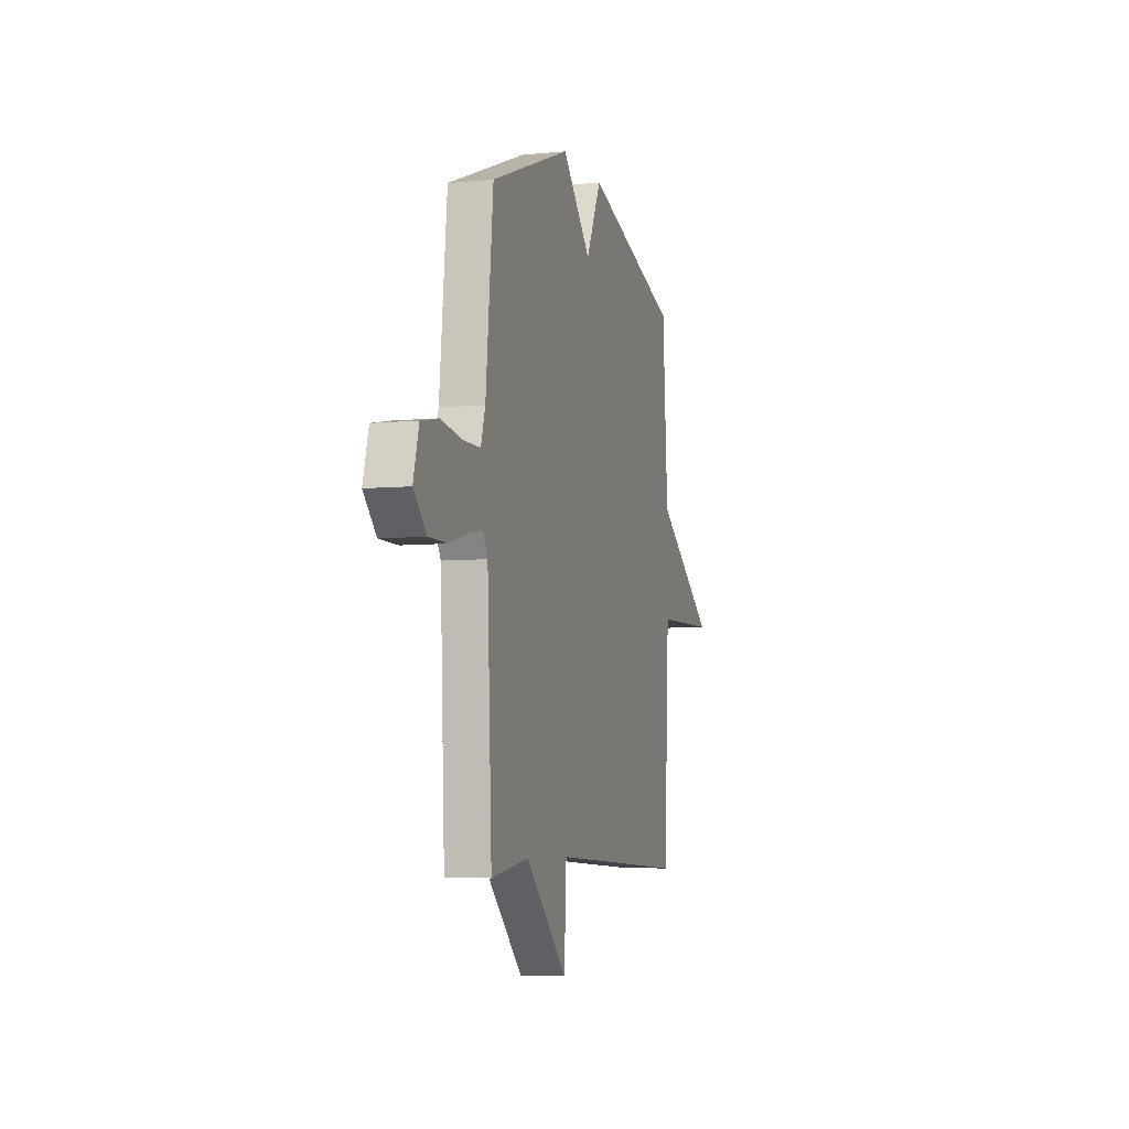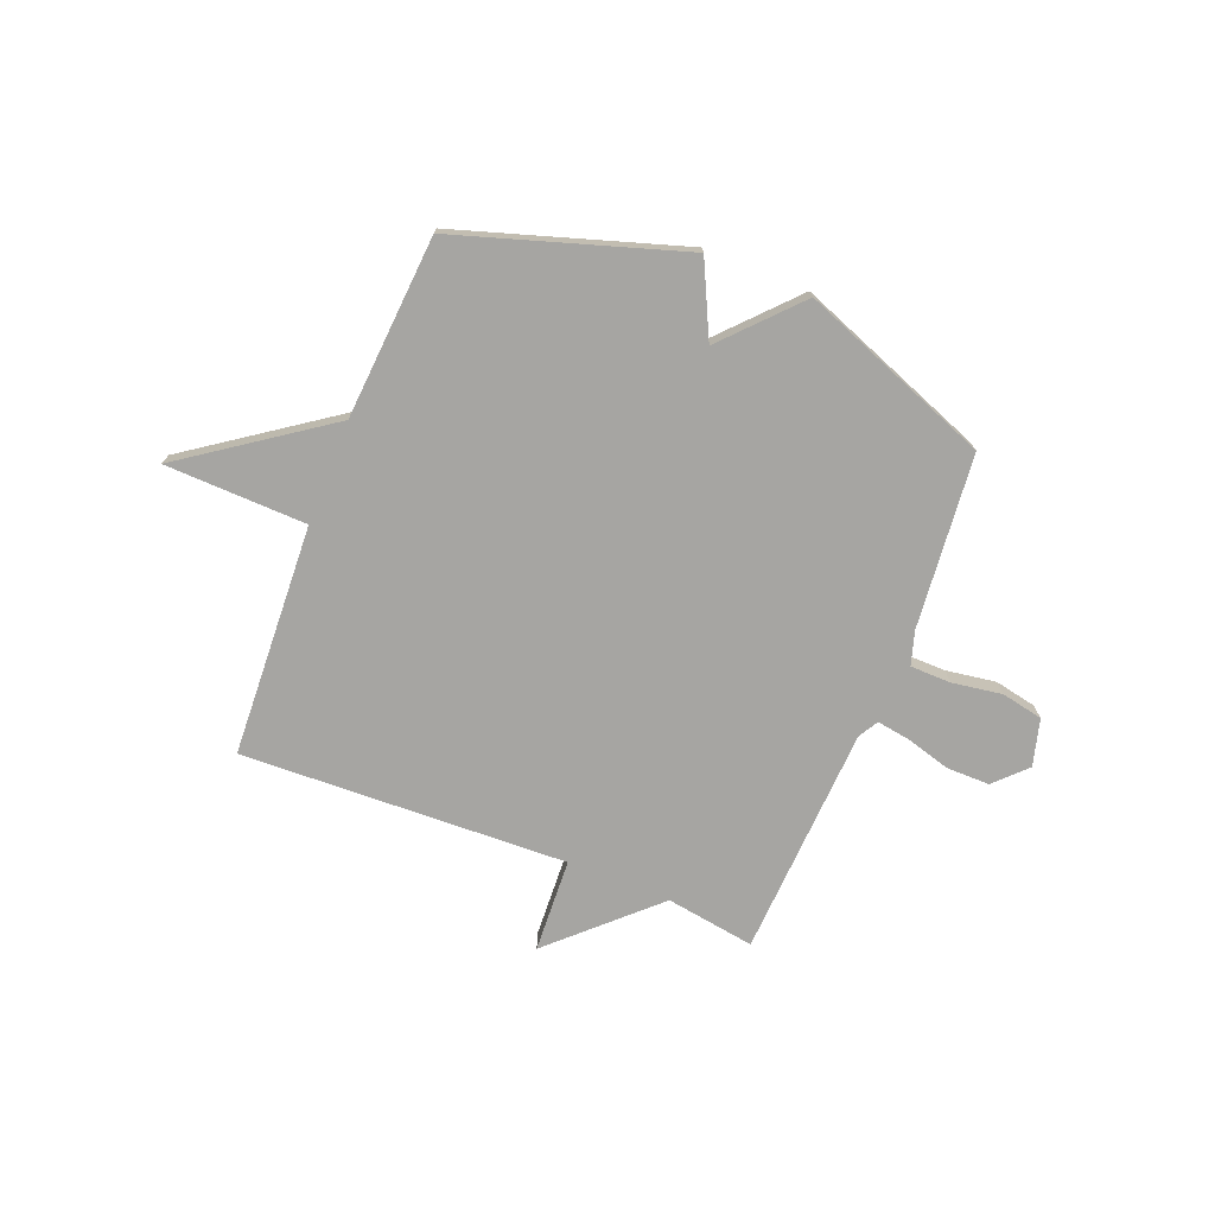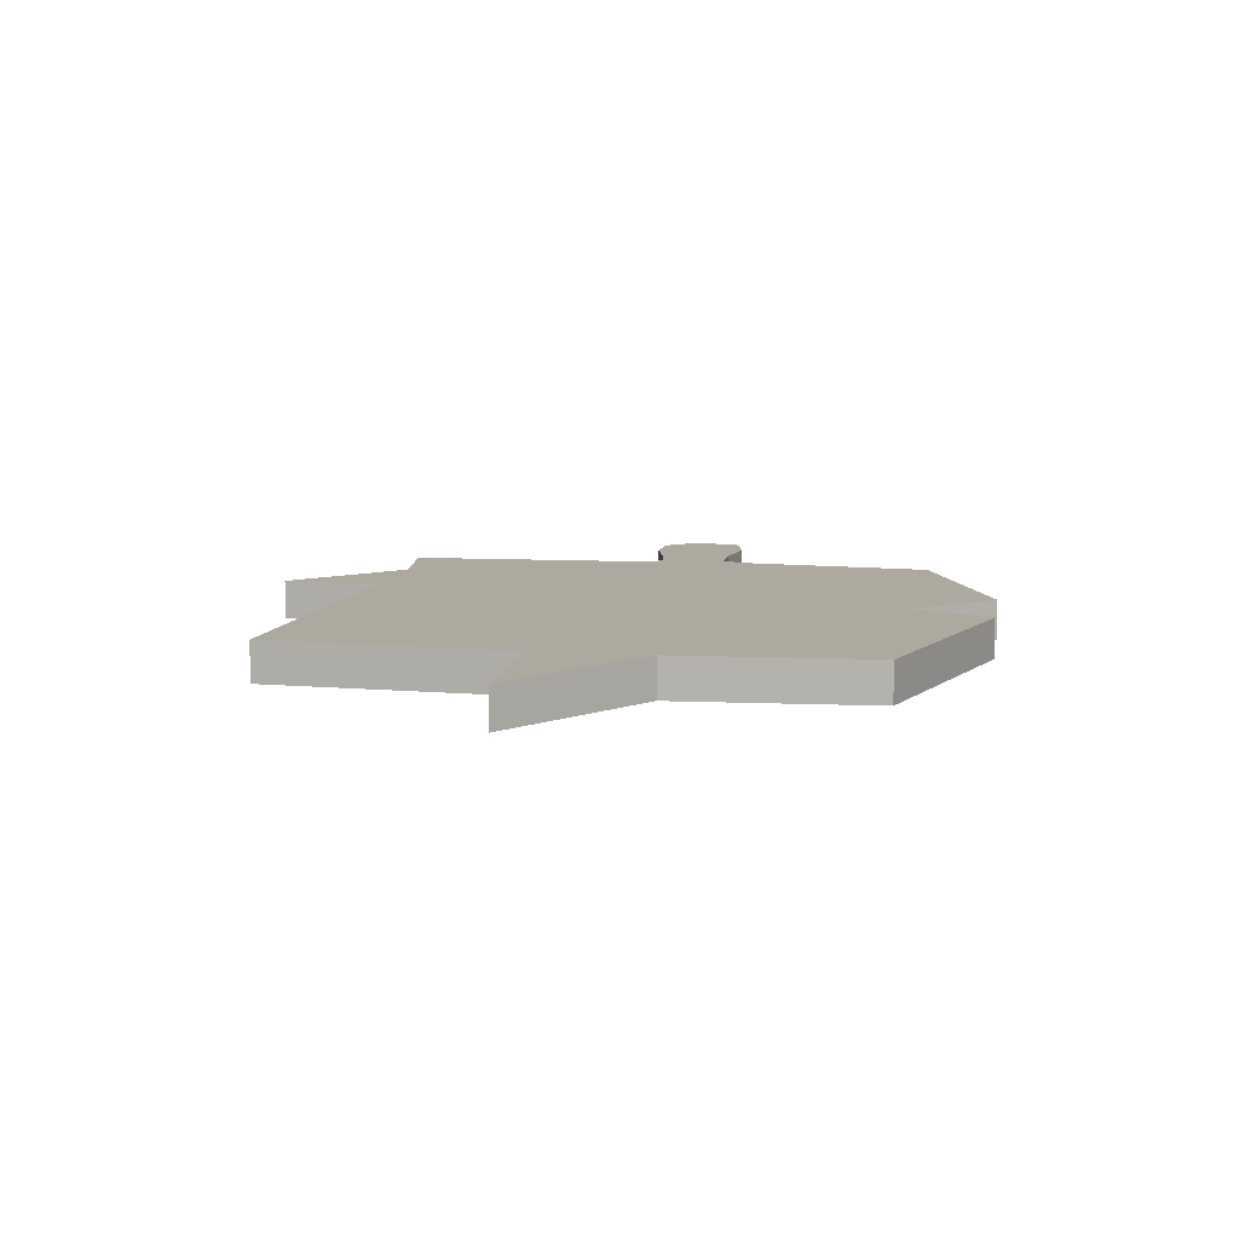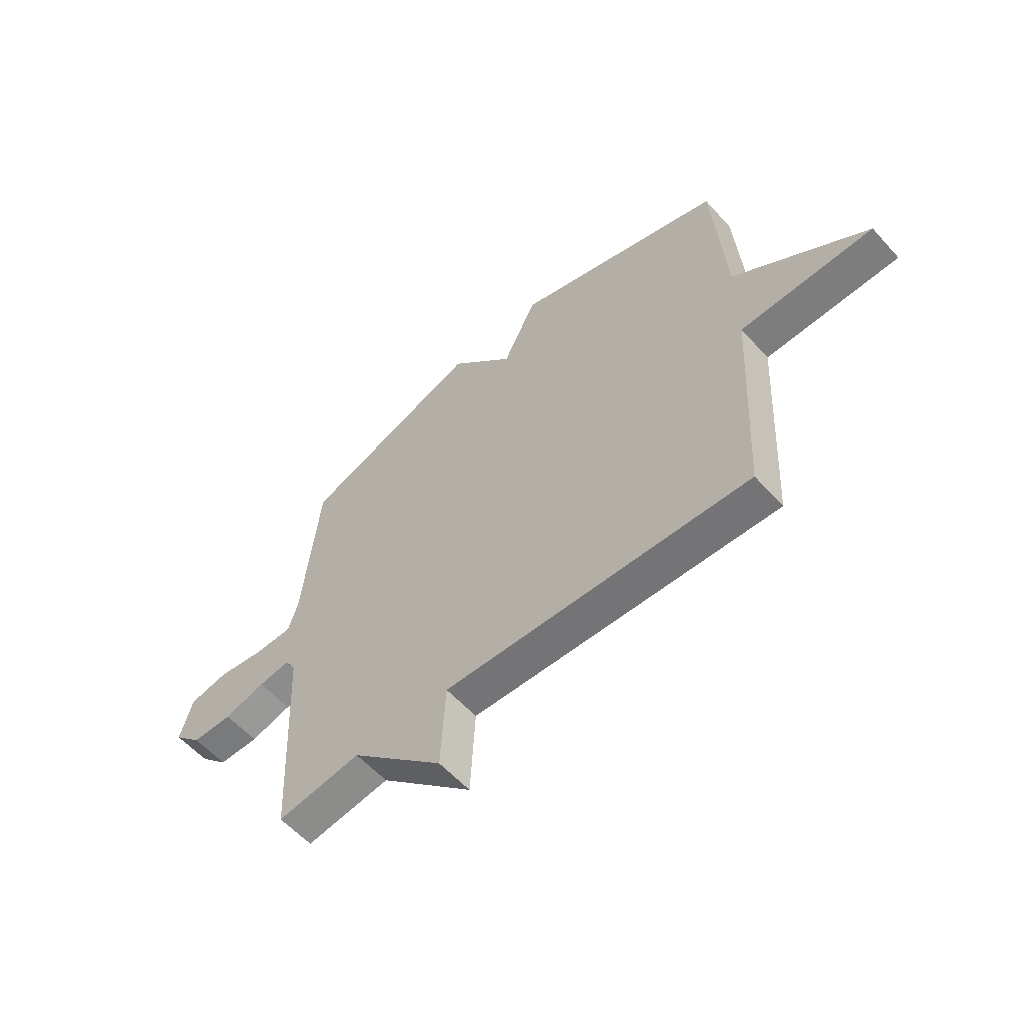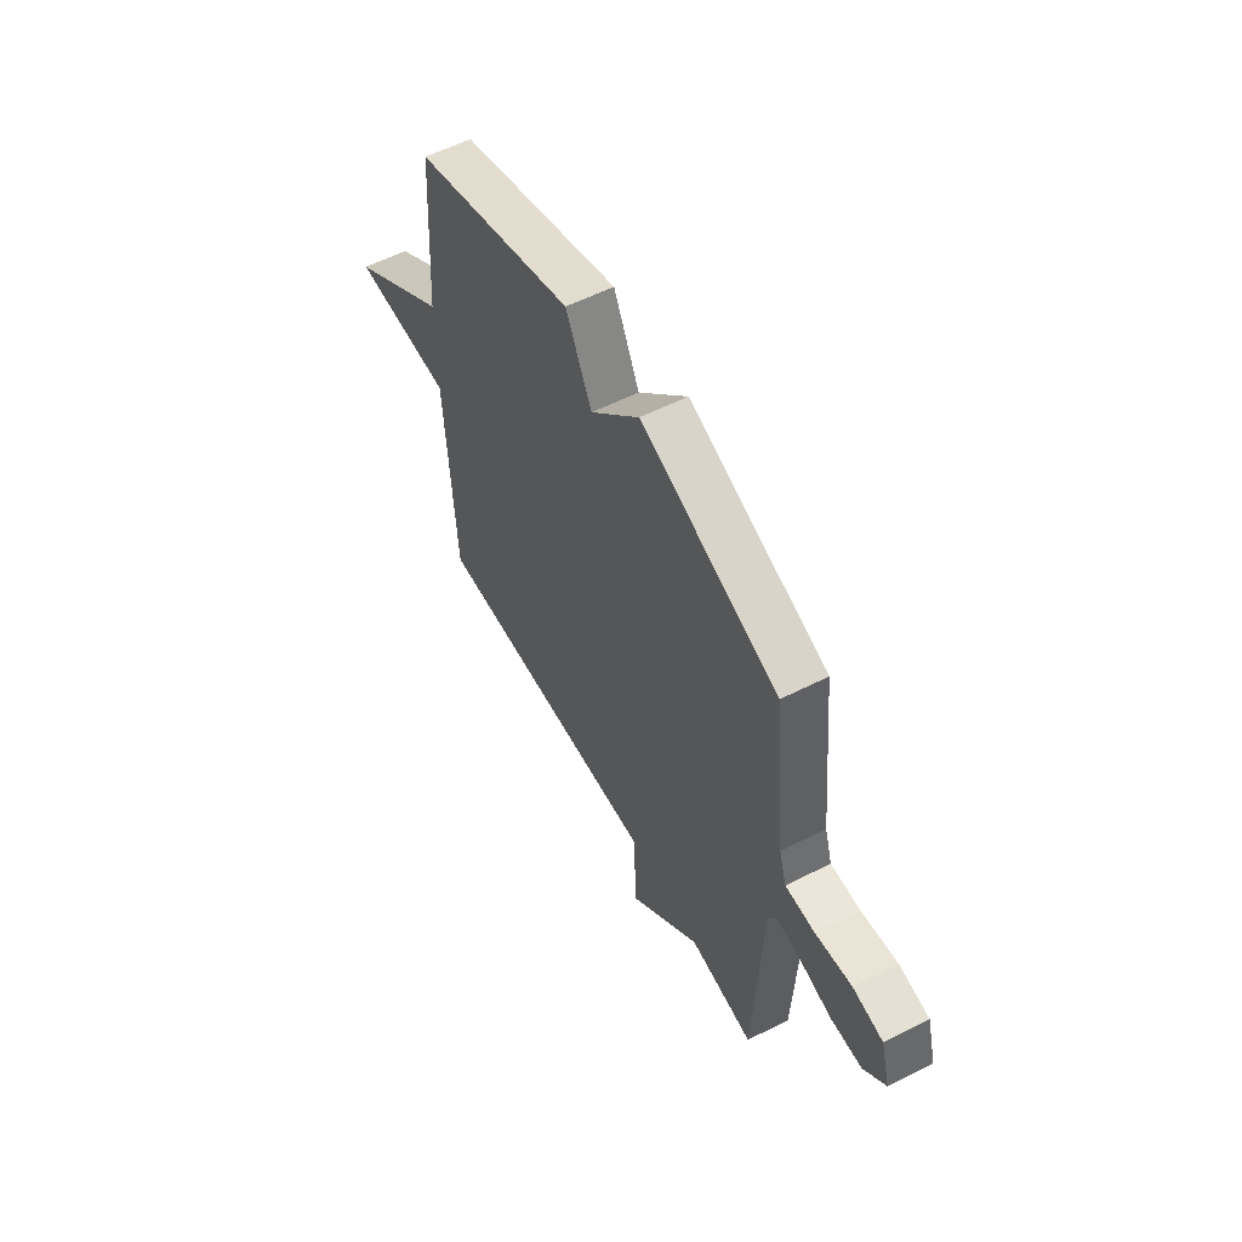
<metadata>
{"format":"obj","ext":"obj","renderer":"f3d","projection":"perspective","resolution":1024,"background":"white","views":[{"elev":-6.1,"azim":106.4,"up":"+Z"},{"elev":-73.6,"azim":-21.9,"up":"+Y"},{"elev":9.0,"azim":-79.7,"up":"+Y"},{"elev":-58.0,"azim":-138.4,"up":"+Z"},{"elev":57.1,"azim":62.2,"up":"+Z"}]}
</metadata>
<code>
v -0.5 0.07 -0.5
v -0.524 0.07 -0.053
v -0.797 0.07 -0.046
v -0.524 0.07 0.147
v -0.5 0.07 0.5
v -0.067 0.07 0.639
v 0.002 0.07 0.497
v 0.133 0.07 0.639
v 0.5 0.07 0.5
v 0.534 0.07 0.165
v 0.554 0.07 0.101
v 0.632 0.07 0.1
v 0.729 0.07 0.115
v 0.809 0.07 0.099
v 0.834 0.07 0.009
v 0.776 0.07 -0.05
v 0.693 0.07 -0.05
v 0.608 0.07 -0.026
v 0.543 0.07 -0.016
v 0.521 0.07 -0.053
v 0.5 0.07 -0.5
v 0.328 0.07 -0.474
v 0.138 0.07 -0.655
v 0.128 0.07 -0.474
v -0.5 0 -0.5
v -0.524 0 -0.053
v -0.797 0 -0.046
v -0.524 0 0.147
v -0.5 0 0.5
v -0.067 0 0.639
v 0.002 0 0.497
v 0.133 0 0.639
v 0.5 0 0.5
v 0.534 0 0.165
v 0.554 0 0.101
v 0.632 0 0.1
v 0.729 0 0.115
v 0.809 0 0.099
v 0.834 0 0.009
v 0.776 0 -0.05
v 0.693 0 -0.05
v 0.608 0 -0.026
v 0.543 0 -0.016
v 0.521 0 -0.053
v 0.5 0 -0.5
v 0.328 0 -0.474
v 0.138 0 -0.655
v 0.128 0 -0.474
f 22 23 24
f 20 21 22
f 20 22 24
f 24 1 2
f 20 24 2
f 19 20 2
f 16 17 18
f 15 16 18
f 14 15 18
f 13 14 18
f 12 13 18
f 11 12 18 19
f 2 3 4
f 19 2 4
f 11 19 4
f 10 11 4
f 7 8 9 10
f 4 5 6 7
f 4 7 10
f 48 47 46
f 46 45 44
f 48 46 44
f 26 25 48
f 26 48 44
f 26 44 43
f 42 41 40
f 42 40 39
f 42 39 38
f 42 38 37
f 42 37 36
f 43 42 36 35
f 28 27 26
f 28 26 43
f 28 43 35
f 28 35 34
f 34 33 32 31
f 31 30 29 28
f 34 31 28
f 1 25 26 2
f 2 26 27 3
f 3 27 28 4
f 4 28 29 5
f 5 29 30 6
f 6 30 31 7
f 7 31 32 8
f 8 32 33 9
f 9 33 34 10
f 10 34 35 11
f 11 35 36 12
f 12 36 37 13
f 13 37 38 14
f 14 38 39 15
f 15 39 40 16
f 16 40 41 17
f 17 41 42 18
f 18 42 43 19
f 19 43 44 20
f 20 44 45 21
f 21 45 46 22
f 22 46 47 23
f 23 47 48 24
f 24 48 25 1

</code>
